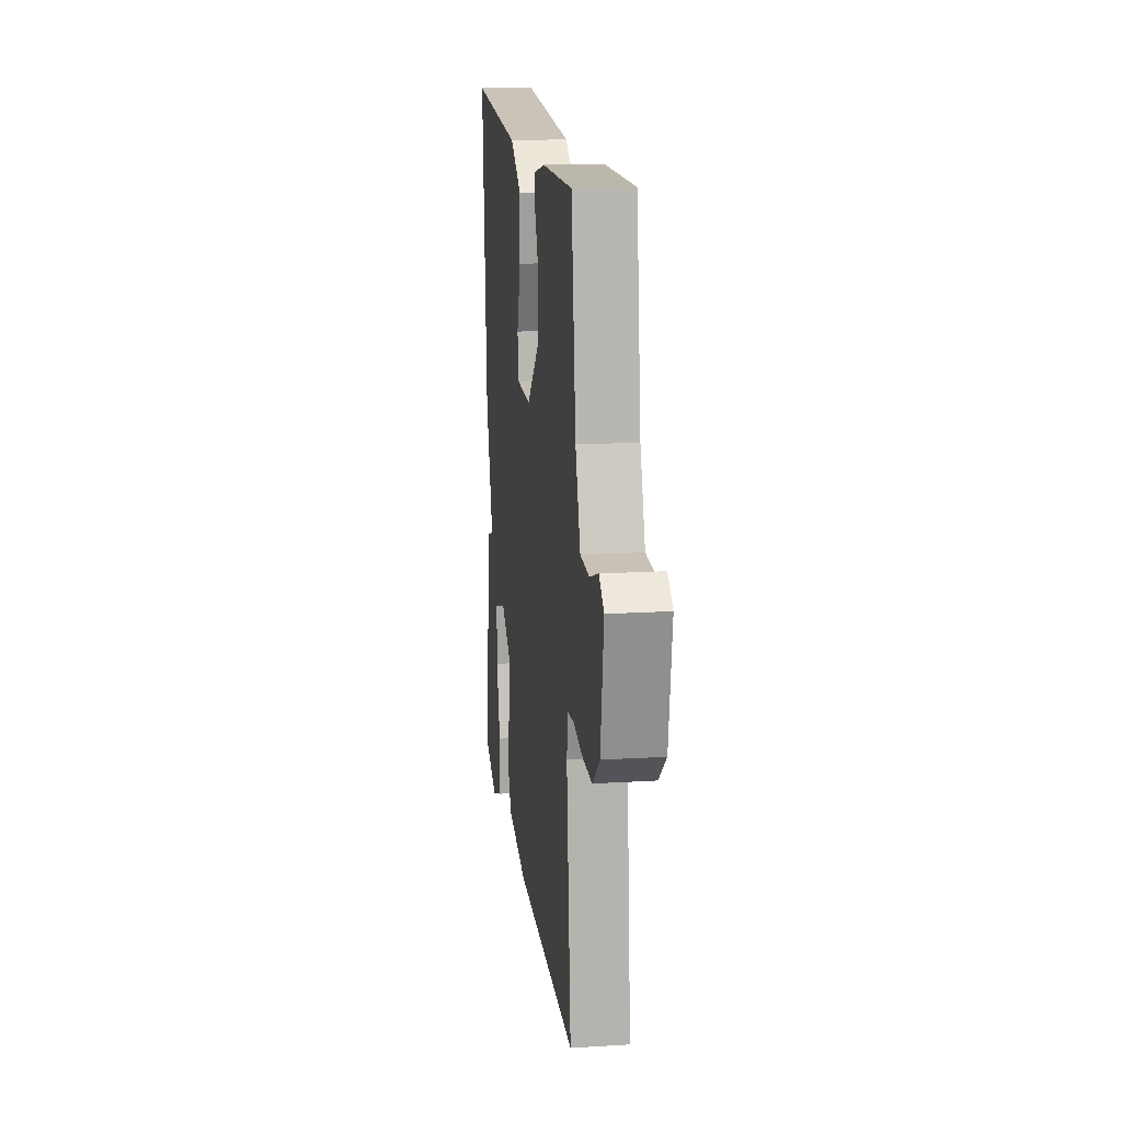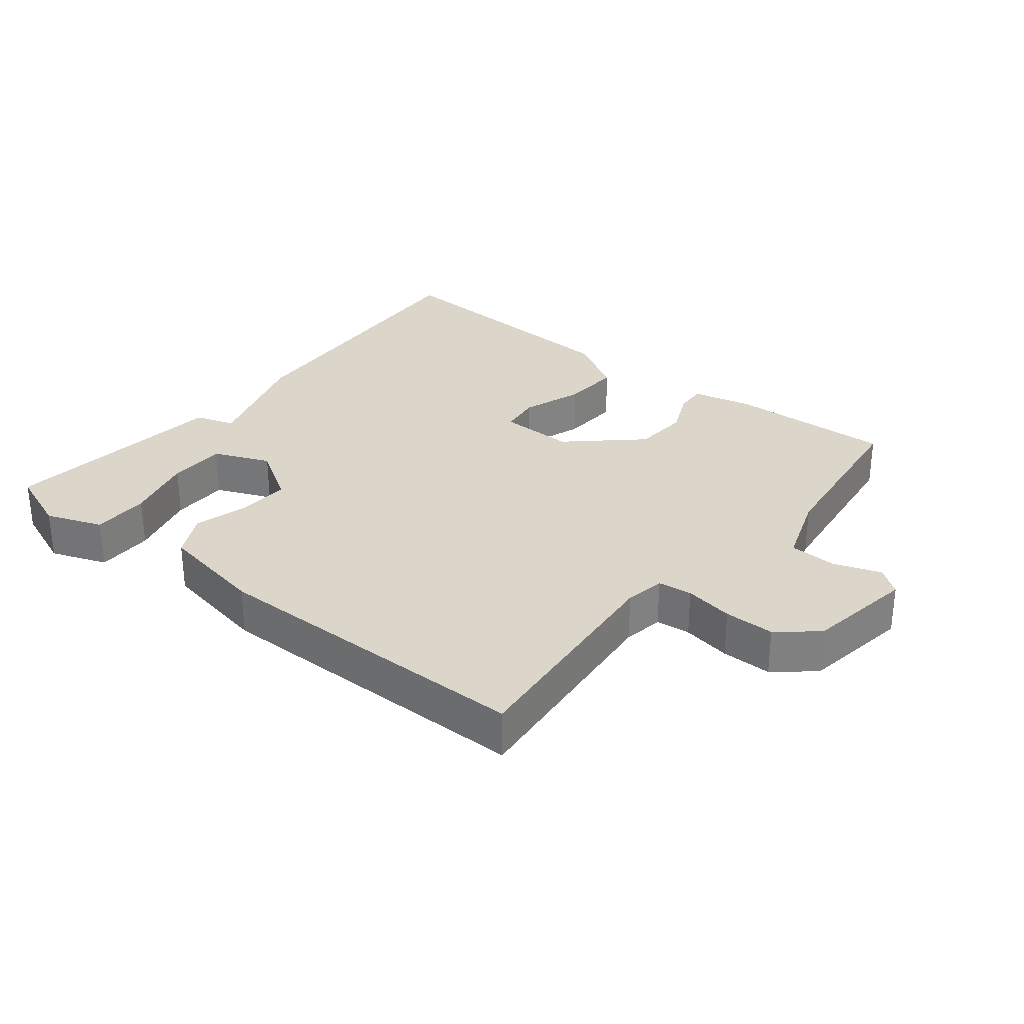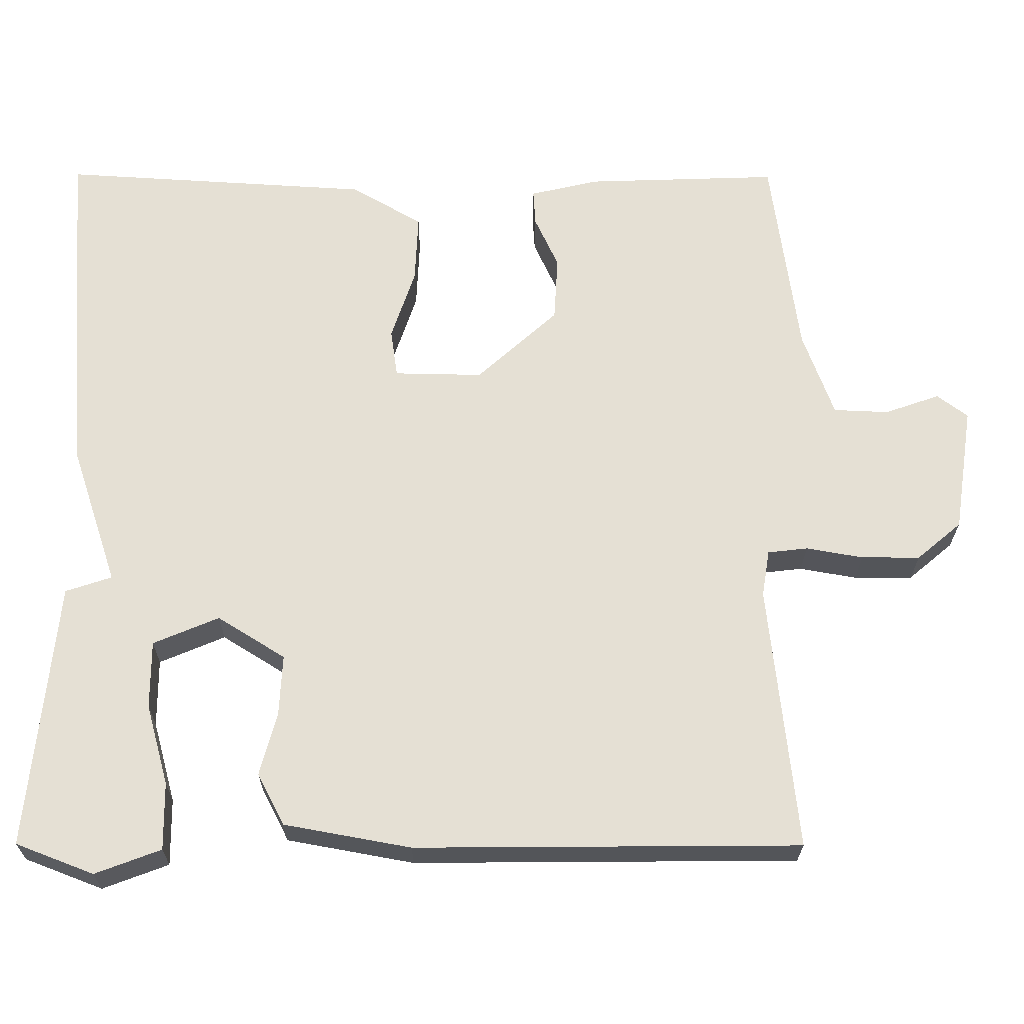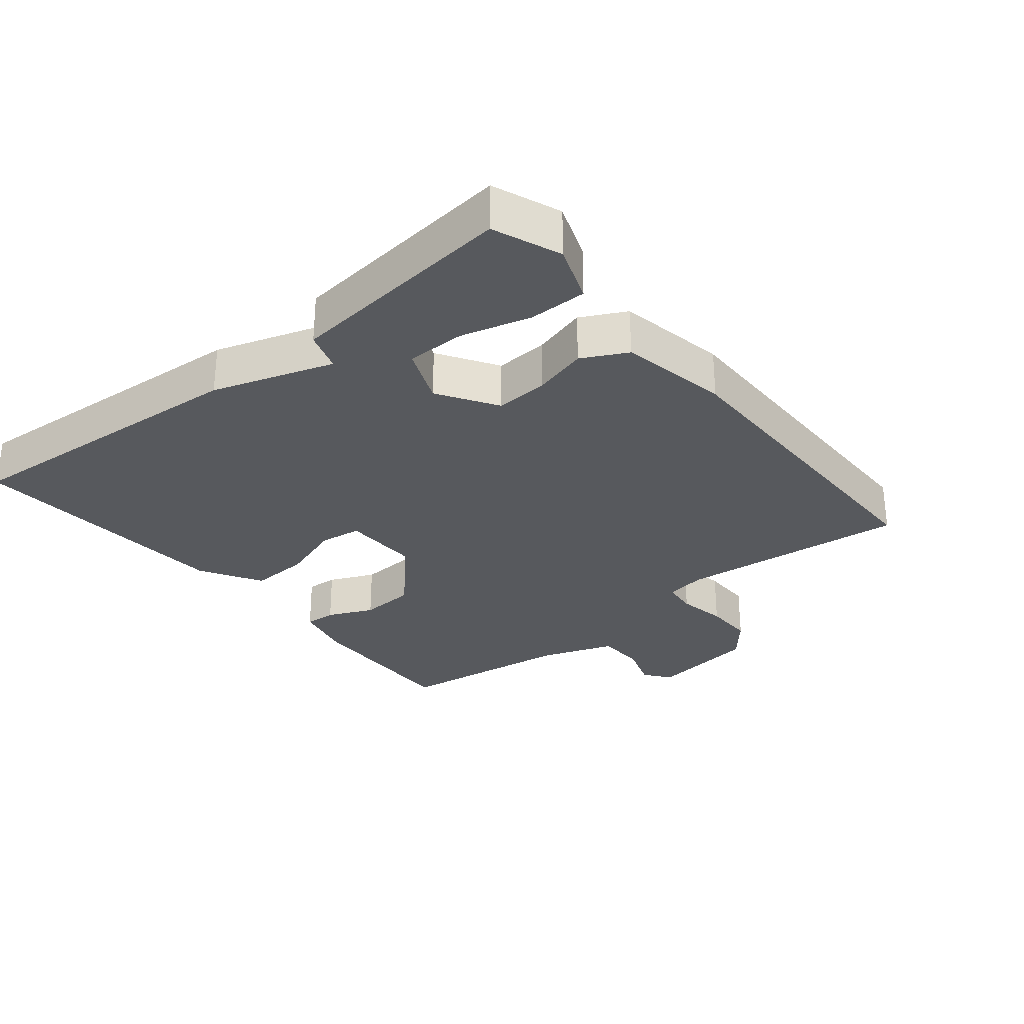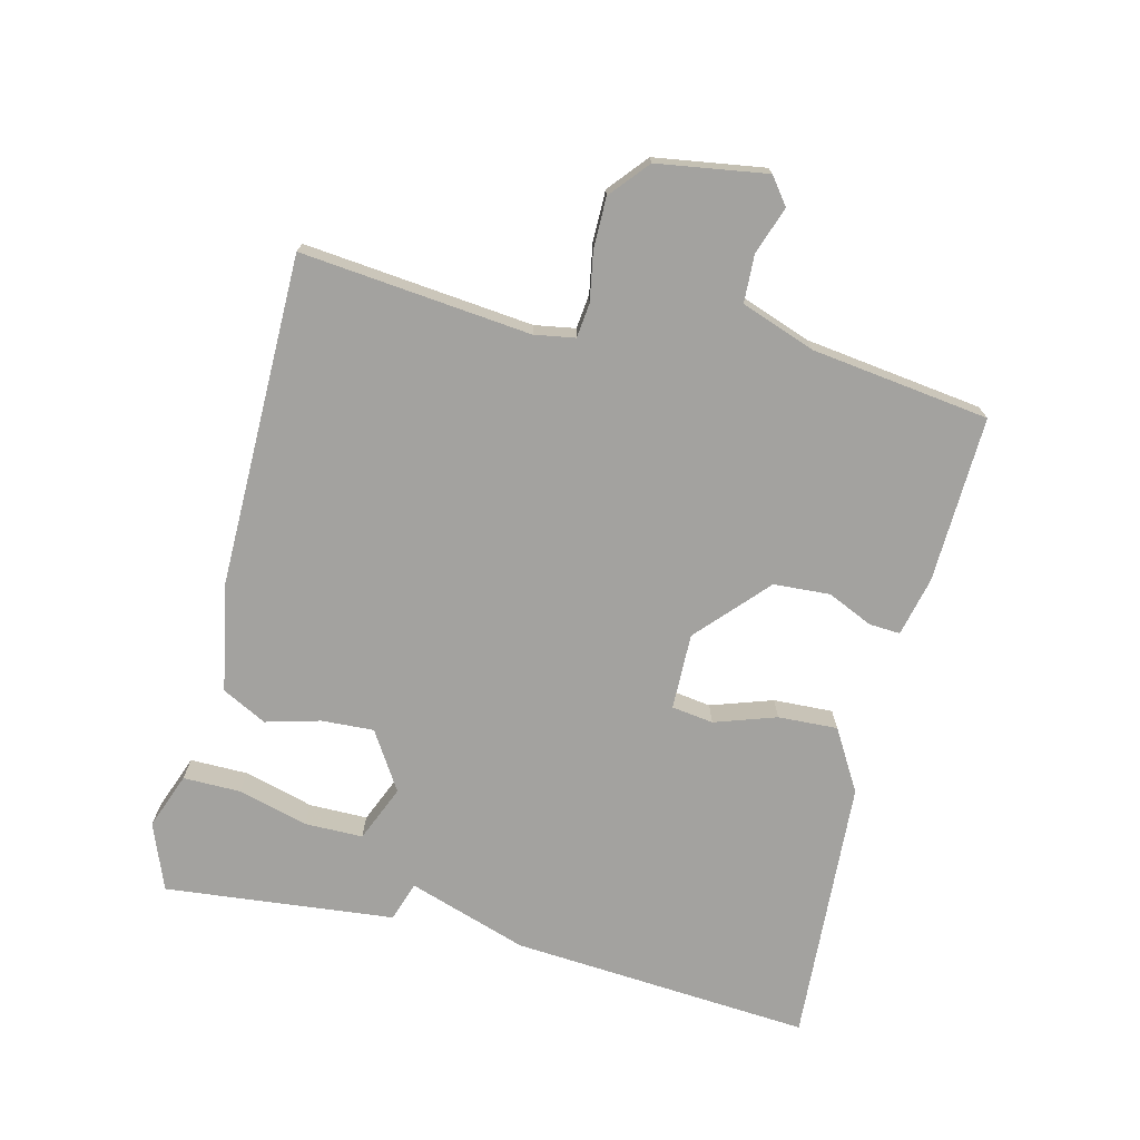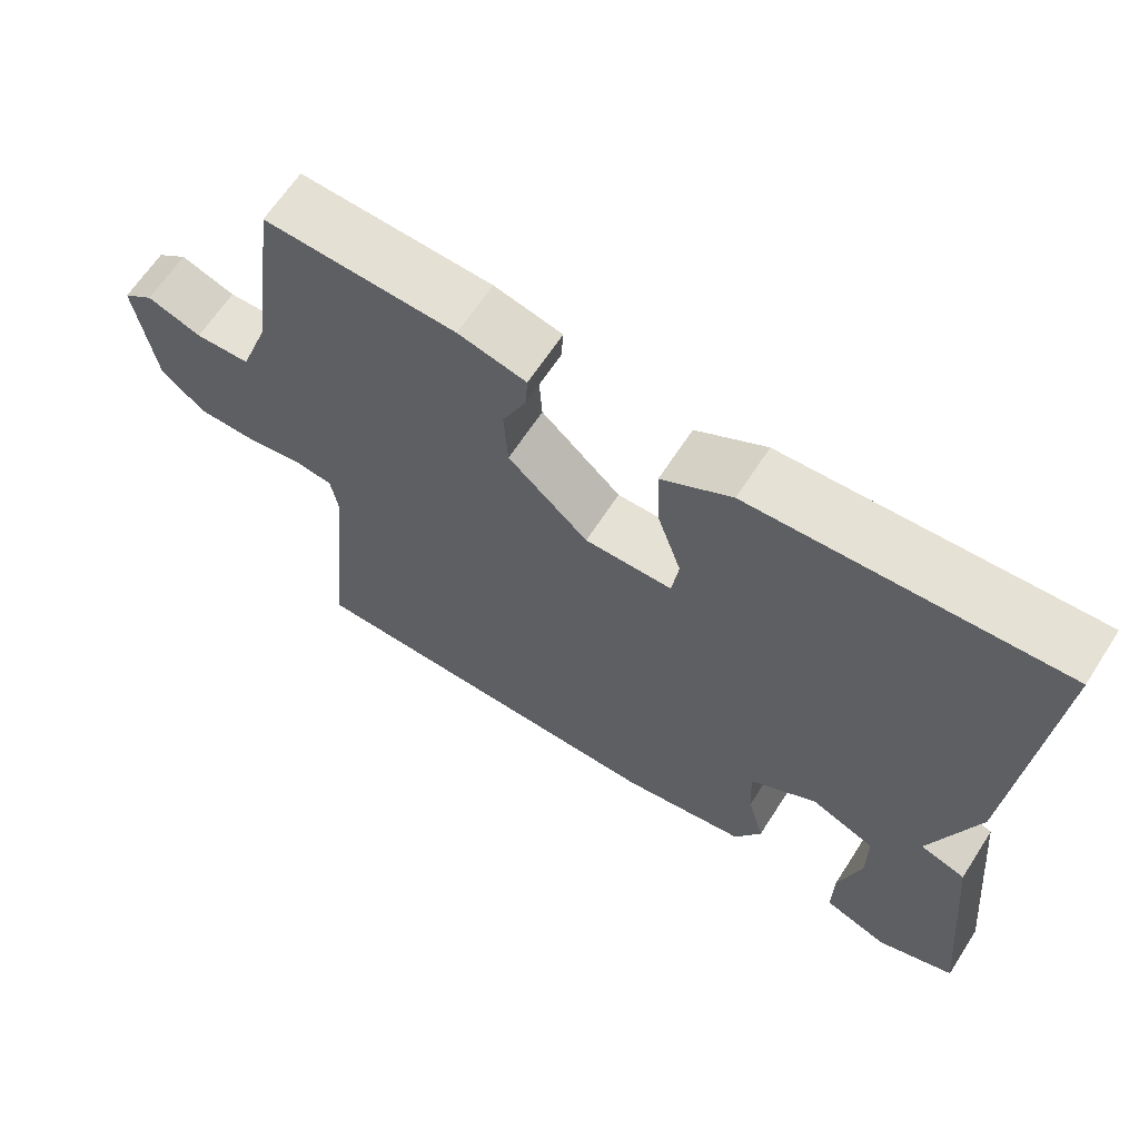
<metadata>
{"format":"obj","ext":"obj","renderer":"f3d","projection":"perspective","resolution":1024,"background":"white","views":[{"elev":16.6,"azim":-97.1,"up":"+Z"},{"elev":30.0,"azim":-141.1,"up":"+Y"},{"elev":-24.5,"azim":179.6,"up":"+Z"},{"elev":-29.5,"azim":129.4,"up":"+Y"},{"elev":-72.5,"azim":-103.7,"up":"+Y"},{"elev":64.7,"azim":32.9,"up":"+Z"}]}
</metadata>
<code>
v 0.5 0.07 0.5
v 0.465 0.07 0.047
v 0.405 0.07 -0.133
v 0.465 0.07 -0.153
v 0.5 0.07 -0.5
v 0.399 0.07 -0.539
v 0.314 0.07 -0.507
v 0.315 0.07 -0.42
v 0.344 0.07 -0.315
v 0.344 0.07 -0.227
v 0.259 0.07 -0.191
v 0.171 0.07 -0.246
v 0.175 0.07 -0.325
v 0.197 0.07 -0.407
v 0.162 0.07 -0.474
v -0.002 0.07 -0.504
v -0.5 0.07 -0.5
v -0.464 0.07 -0.155
v -0.474 0.07 -0.094
v -0.526 0.07 -0.088
v -0.6 0.07 -0.101
v -0.676 0.07 -0.101
v -0.734 0.07 -0.052
v -0.759 0.07 0.113
v -0.719 0.07 0.143
v -0.648 0.07 0.118
v -0.576 0.07 0.121
v -0.536 0.07 0.232
v -0.5 0.07 0.5
v -0.249 0.07 0.491
v -0.16 0.07 0.47
v -0.163 0.07 0.423
v -0.194 0.07 0.355
v -0.189 0.07 0.27
v -0.084 0.07 0.174
v 0.031 0.07 0.176
v 0.04 0.07 0.239
v 0.009 0.07 0.332
v 0.005 0.07 0.422
v 0.097 0.07 0.476
v 0.5 0 0.5
v 0.465 0 0.047
v 0.405 0 -0.133
v 0.465 0 -0.153
v 0.5 0 -0.5
v 0.399 0 -0.539
v 0.314 0 -0.507
v 0.315 0 -0.42
v 0.344 0 -0.315
v 0.344 0 -0.227
v 0.259 0 -0.191
v 0.171 0 -0.246
v 0.175 0 -0.325
v 0.197 0 -0.407
v 0.162 0 -0.474
v -0.002 0 -0.504
v -0.5 0 -0.5
v -0.464 0 -0.155
v -0.474 0 -0.094
v -0.526 0 -0.088
v -0.6 0 -0.101
v -0.676 0 -0.101
v -0.734 0 -0.052
v -0.759 0 0.113
v -0.719 0 0.143
v -0.648 0 0.118
v -0.576 0 0.121
v -0.536 0 0.232
v -0.5 0 0.5
v -0.249 0 0.491
v -0.16 0 0.47
v -0.163 0 0.423
v -0.194 0 0.355
v -0.189 0 0.27
v -0.084 0 0.174
v 0.031 0 0.176
v 0.04 0 0.239
v 0.009 0 0.332
v 0.005 0 0.422
v 0.097 0 0.476
f 1 2 3
f 40 1 3
f 39 40 3
f 38 39 3
f 37 38 3
f 36 37 3
f 35 36 3
f 31 32 33
f 30 31 33
f 29 30 33
f 28 29 33
f 27 28 33 34
f 24 25 26
f 23 24 26
f 22 23 26
f 21 22 26
f 20 21 26
f 19 20 26 27
f 16 17 18
f 15 16 18
f 14 15 18
f 13 14 18
f 12 13 18 19
f 27 34 35
f 19 27 35
f 12 19 35
f 11 12 35
f 7 8 9
f 6 7 9
f 5 6 9
f 4 5 9
f 3 4 9
f 10 11 35 3
f 3 9 10
f 43 42 41
f 43 41 80
f 43 80 79
f 43 79 78
f 43 78 77
f 43 77 76
f 43 76 75
f 73 72 71
f 73 71 70
f 73 70 69
f 73 69 68
f 74 73 68 67
f 66 65 64
f 66 64 63
f 66 63 62
f 66 62 61
f 66 61 60
f 67 66 60 59
f 58 57 56
f 58 56 55
f 58 55 54
f 58 54 53
f 59 58 53 52
f 75 74 67
f 75 67 59
f 75 59 52
f 75 52 51
f 49 48 47
f 49 47 46
f 49 46 45
f 49 45 44
f 49 44 43
f 43 75 51 50
f 50 49 43
f 1 41 42 2
f 2 42 43 3
f 3 43 44 4
f 4 44 45 5
f 5 45 46 6
f 6 46 47 7
f 7 47 48 8
f 8 48 49 9
f 9 49 50 10
f 10 50 51 11
f 11 51 52 12
f 12 52 53 13
f 13 53 54 14
f 14 54 55 15
f 15 55 56 16
f 16 56 57 17
f 17 57 58 18
f 18 58 59 19
f 19 59 60 20
f 20 60 61 21
f 21 61 62 22
f 22 62 63 23
f 23 63 64 24
f 24 64 65 25
f 25 65 66 26
f 26 66 67 27
f 27 67 68 28
f 28 68 69 29
f 29 69 70 30
f 30 70 71 31
f 31 71 72 32
f 32 72 73 33
f 33 73 74 34
f 34 74 75 35
f 35 75 76 36
f 36 76 77 37
f 37 77 78 38
f 38 78 79 39
f 39 79 80 40
f 40 80 41 1

</code>
